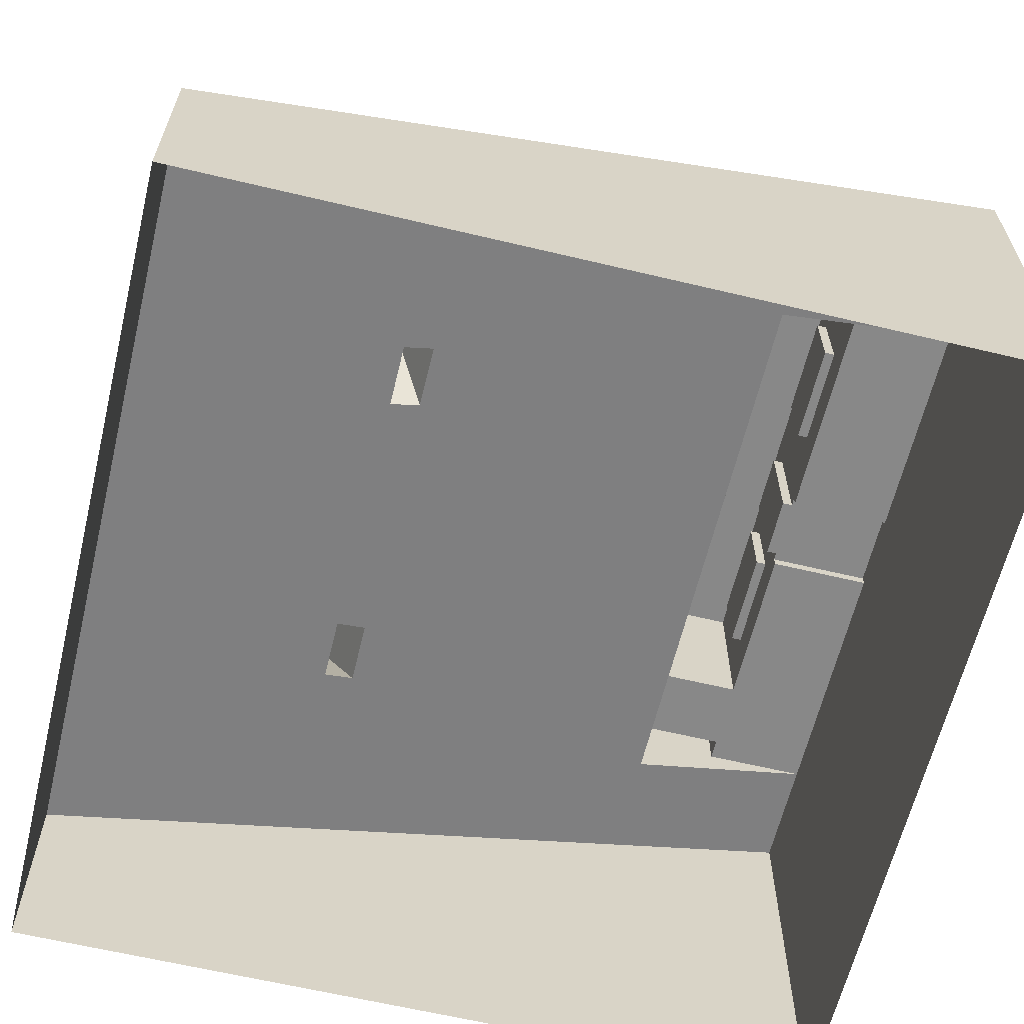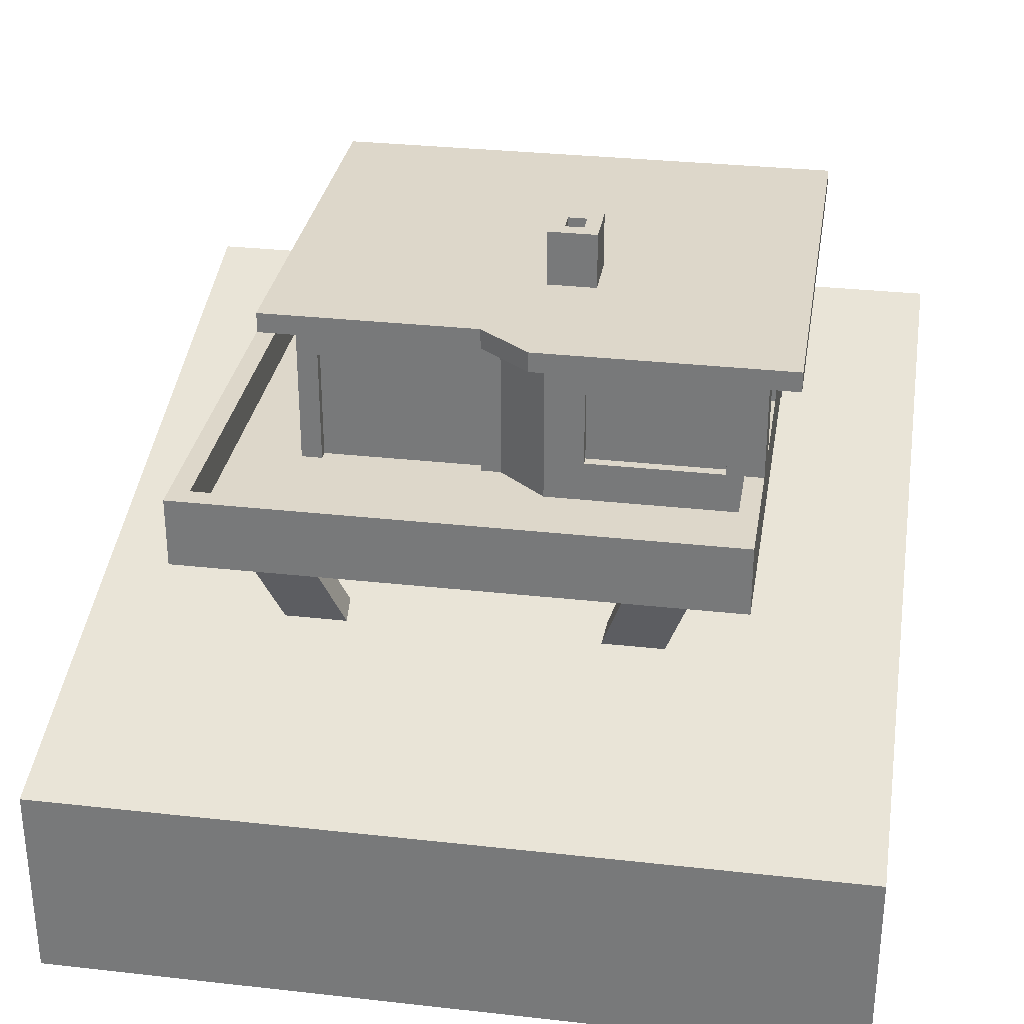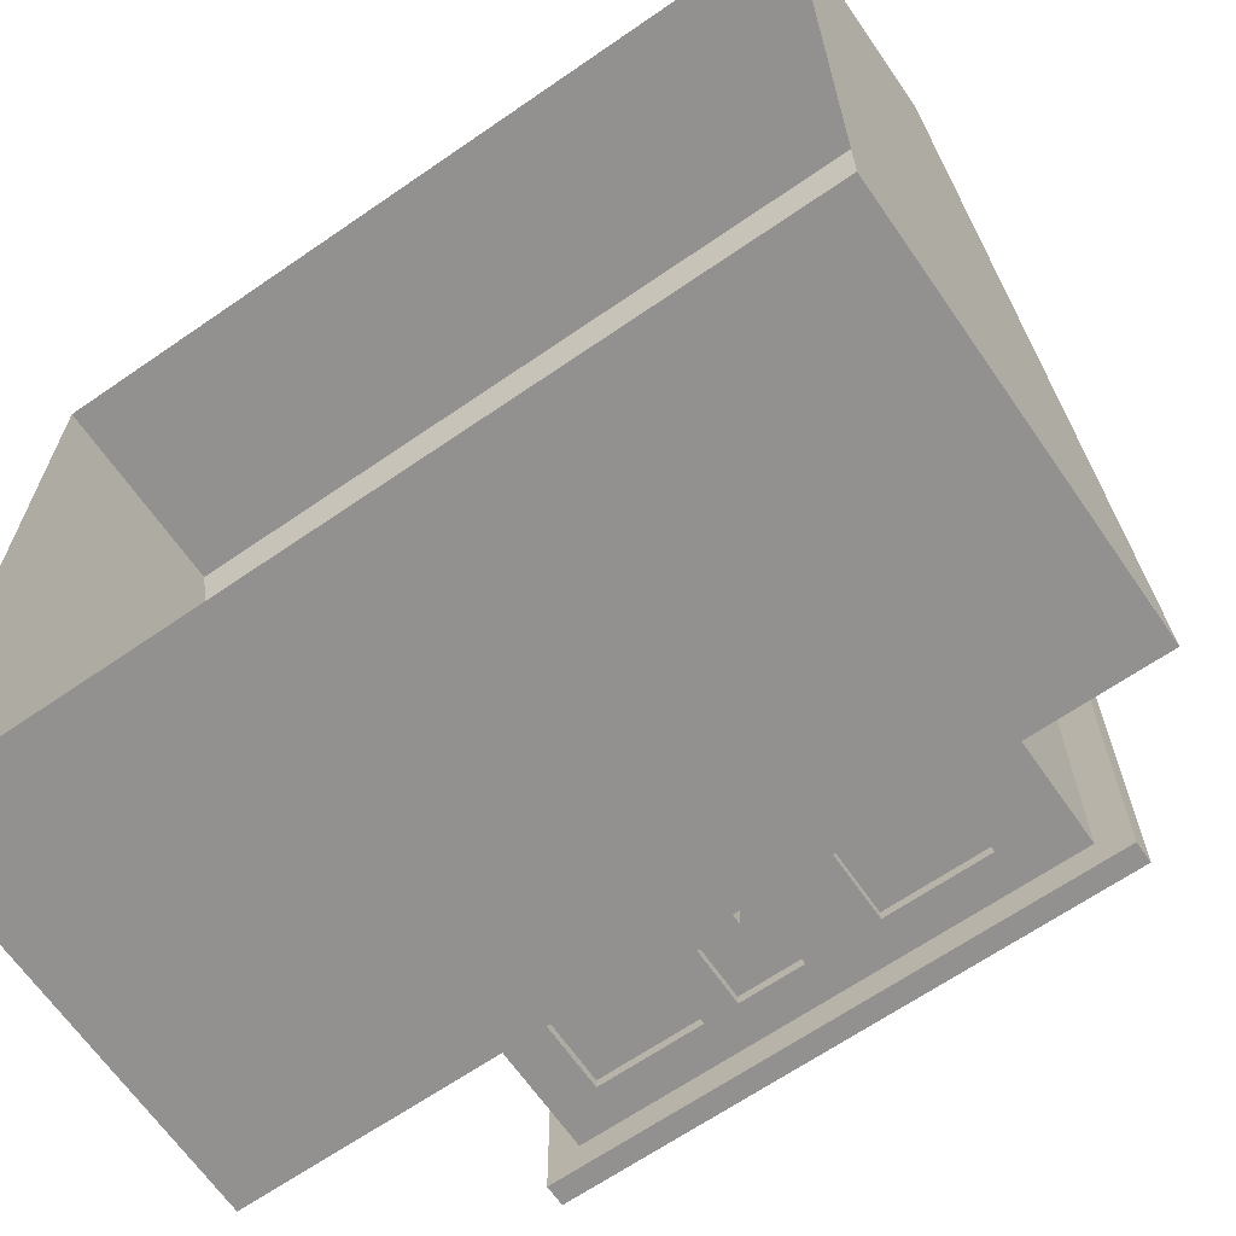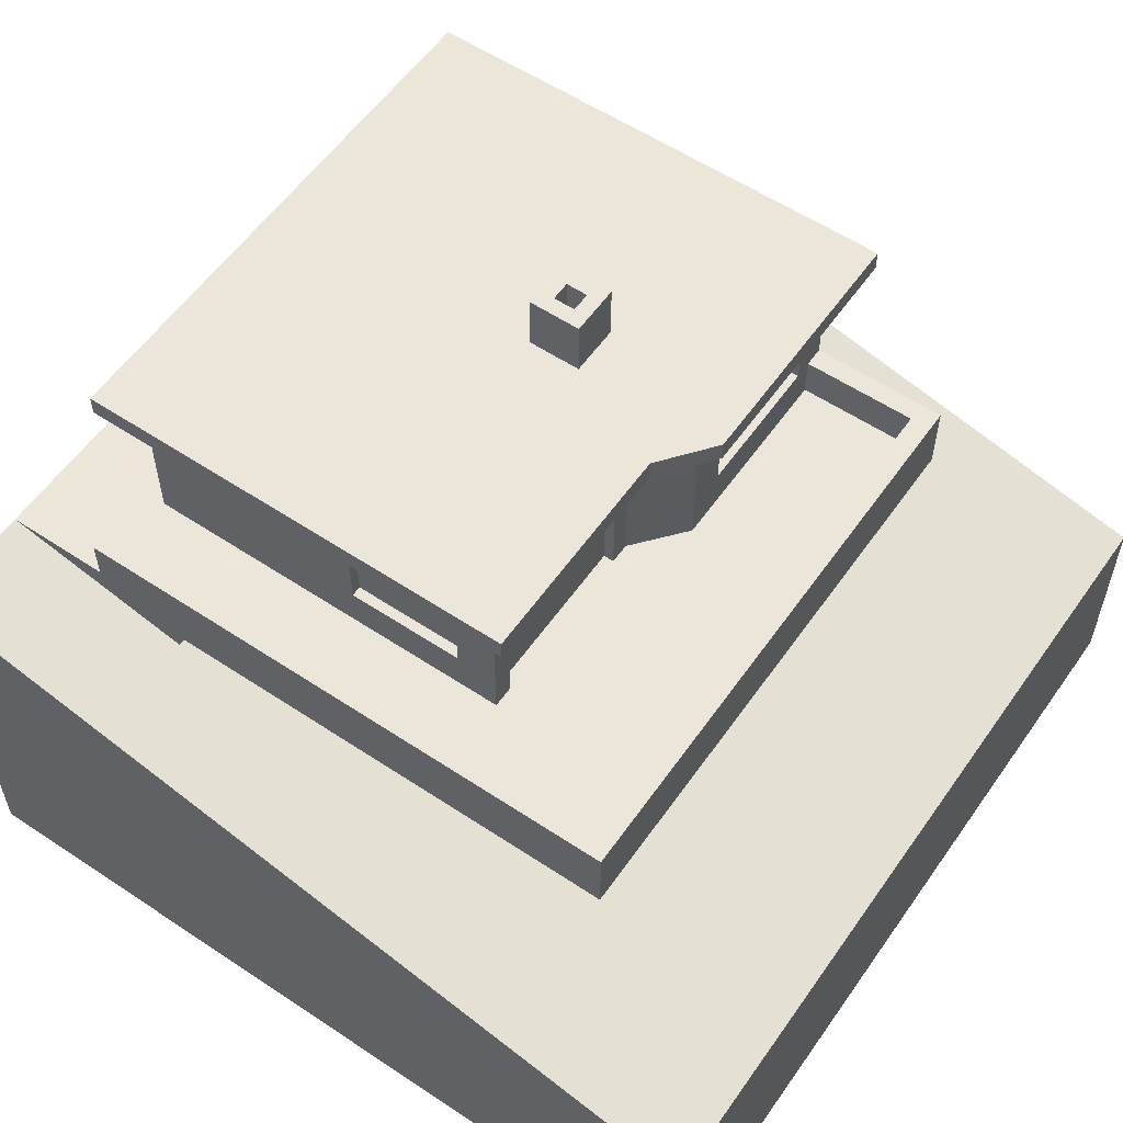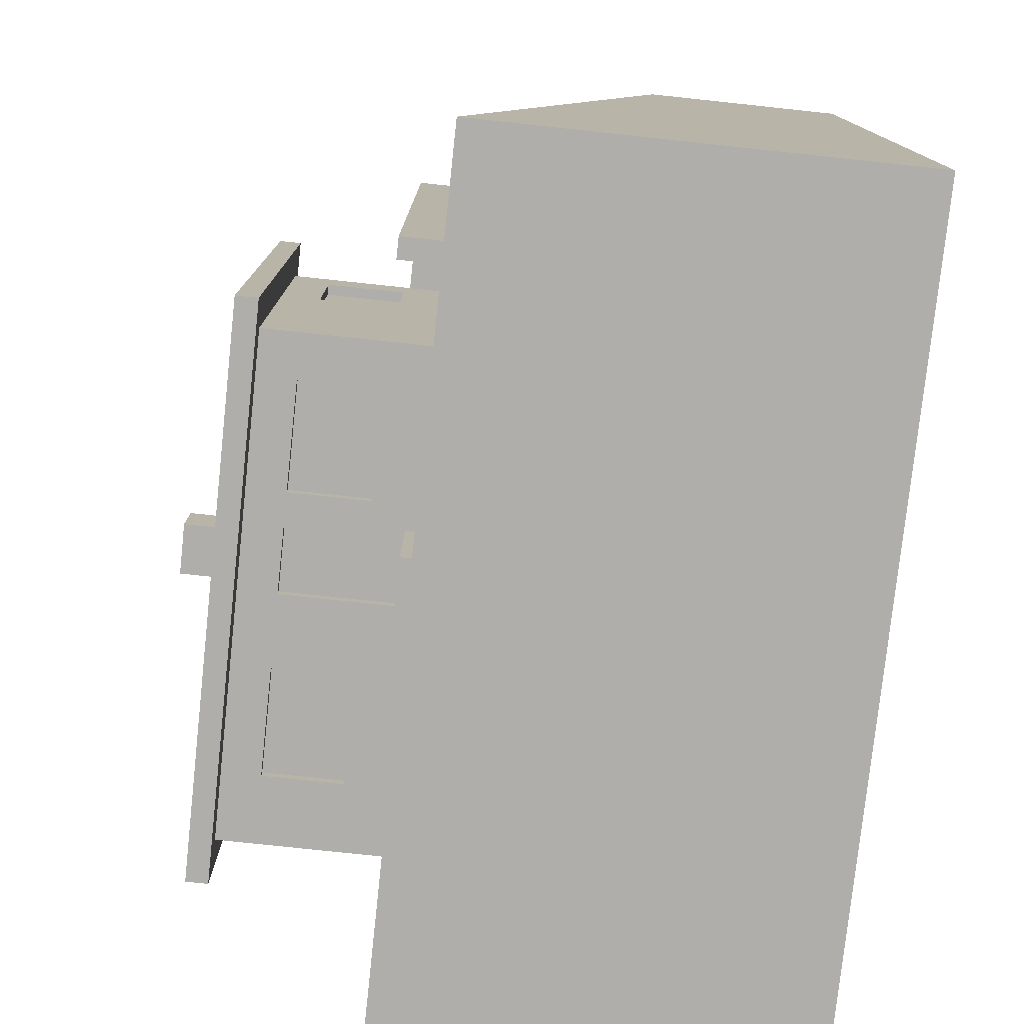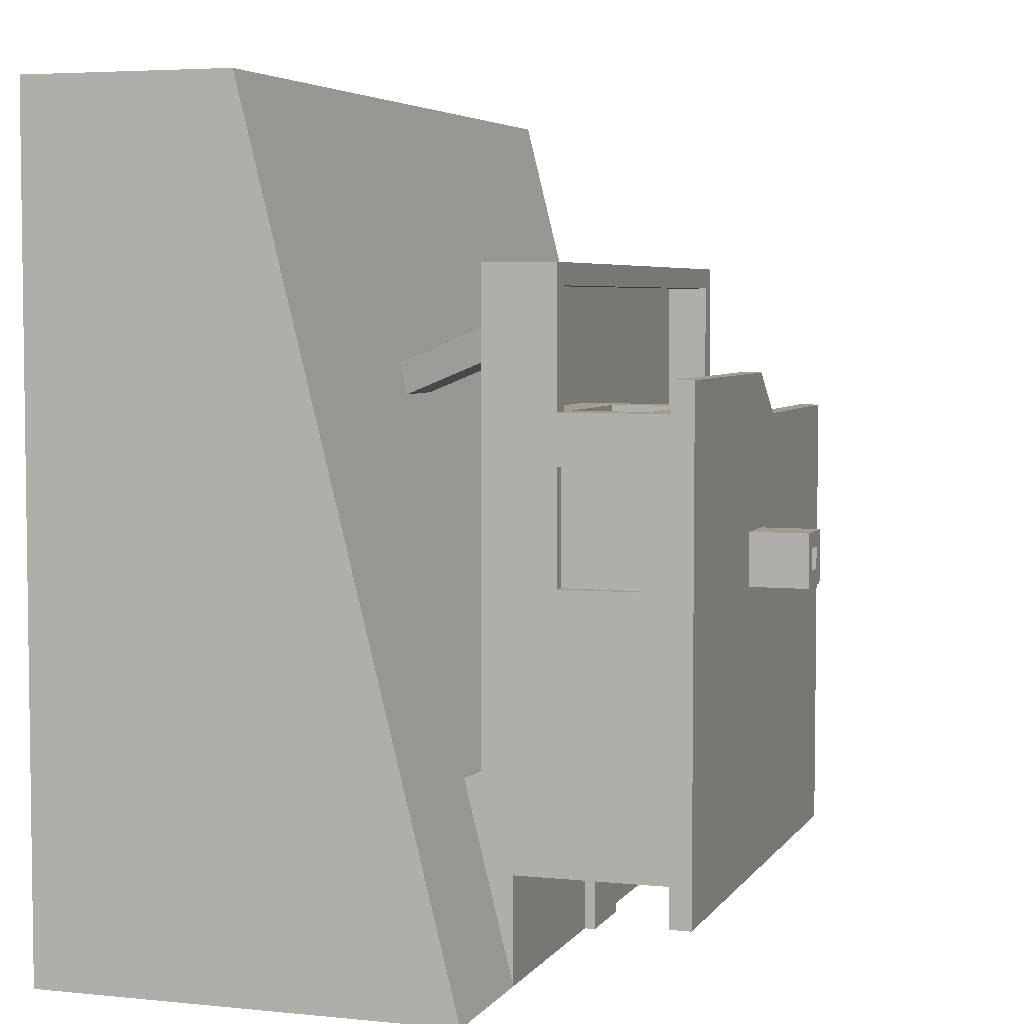
<metadata>
{"format":"obj","ext":"obj","renderer":"f3d","projection":"perspective","resolution":1024,"background":"white","views":[{"elev":-62.9,"azim":76.4,"up":"+Y"},{"elev":30.9,"azim":9.1,"up":"+Y"},{"elev":-66.1,"azim":34.7,"up":"+Z"},{"elev":57.1,"azim":-55.3,"up":"+Y"},{"elev":-77.9,"azim":-96.1,"up":"+Z"},{"elev":4.7,"azim":108.3,"up":"+Z"}]}
</metadata>
<code>
o house-hill-small_Cube.005
v -4 -1 4
v -4 2e-06 4
v -4 4e-06 -4
v -4 -1 -4
v 4 -1 4
v 4 2e-06 4
v 4 -1 -4
v 4 4e-06 -4
v 1.957 4.143 -3
v 1.957 4.143 -2.902
v 0.9712 4.143 -2.902
v 0.9712 4.143 -3
v 0.9712 3.411 -3
v 0.9712 3.411 -2.902
v 1.957 3.411 -2.902
v 1.957 3.411 -3
v -0.3 4.143 -3
v -0.3 4.143 -2.902
v -0.3 3.1 -2.902
v -0.3 3.1 -3
v 0.3 3.1 -3
v 0.3 3.1 -2.902
v 0.3 4.143 -2.902
v 0.3 4.143 -3
v -0.6068 3.411 -3
v -0.6068 3.411 -2.902
v -0.6068 4.143 -2.902
v -0.6068 4.143 -3
v -1.593 4.143 -3
v -1.593 4.143 -2.902
v -1.593 3.411 -2.902
v -1.593 3.411 -3
v -1.902 3.411 0.3024
v -1.902 4.143 0.3024
v -1.902 4.143 -0.8216
v -1.902 3.411 -0.8216
v -2 4.143 -0.8216
v -2 4.143 0.3024
v -2 3.411 -0.8216
v -2 3.411 0.3024
v 0.375 3.1 -3
v 0.375 3.1 -4
v -0.375 3.1 -4
v -0.375 3.1 -3
v -0.375 3 -4
v -0.375 3 -3
v 0.375 3 -3
v 0.375 3 -4
v 2.591 2.7 -2.079
v 2.591 2.54 -2.159
v 2.591 2.75 -3
v 2.591 3 -3
v -2.295 4.5 -3.3
v -2.295 4.702 -3.3
v 2.895 4.702 -3.3
v 2.895 4.5 -3.3
v 2.591 3 -4
v 0.375 2 -4
v -0.375 2 -4
v -2.9 2 -4
v -4 2 -4
v 2.105 2.7 1.582
v 2.591 2.7 2.4
v 2.105 2.7 1.897
v -2.9 2.54 -2.16
v -2.9 2.75 -3
v -4 3 -4
v -2.9 3 -4
v 4 3 -4
v -2.7 3 -3
v -2 3 -3
v 0.8713 4.146 1.1
v 0.8713 3.402 1.1
v 0.8713 3.402 0.9998
v 0.8713 4.146 0.9998
v -2.399 2.7 1.897
v -2.9 2.7 2.4
v -2.399 2.7 1.582
v 0.8234 4.702 -0.05218
v -0.1391 4.702 1
v 2.895 4.702 1.4
v 4 1 4
v 1.124 1.626 1.497
v -1.418 1.626 1.497
v -4 1 4
v 2.591 4.5 -3
v 2.591 4.5 -0.4806
v -2 4.5 -3
v 2.895 4.5 1.4
v 0.8234 4.702 -0.5613
v 0.8234 5.261 -0.5613
v 0.8234 5.261 -0.05218
v -2.9 3 -3
v -2.9 3.4 -3
v -2.7 3.4 -3
v -2.295 4.702 1
v 0.3335 4.702 -0.05218
v 0.0008 4.5 0.6994
v -0.1391 4.5 1
v -2.295 4.5 1
v -2 4.5 0.6994
v 0.3335 4.702 -0.5613
v 1.745 1.626 1.497
v 0.6728 5.261 -0.2017
v 0.6728 5.261 -0.4118
v 0.6728 4.701 -0.4118
v 0.6728 4.701 -0.2017
v 0.3335 5.261 -0.05218
v 0.3335 5.261 -0.5613
v 0.4841 5.261 -0.4118
v 0.4841 5.261 -0.2017
v 0.4841 4.701 -0.4118
v 0.4841 4.701 -0.2017
v -2.9 2.7 -2.08
v 0.3737 4.5 1.4
v 0.3737 4.702 1.4
v 2.591 4.5 1.1
v 0.4834 4.5 1.1
v 2.228 4.146 1.1
v 2.591 3.4 2.4
v -2.9 3.4 2.4
v 0.4834 3 1.1
v 2.228 3.402 0.9998
v 2.228 4.146 0.9998
v 2.228 3.402 1.1
v 2.401 3.4 2.198
v -2.7 3.4 2.198
v 2.591 3.4 1.1
v 2.401 3.4 1.1
v 2.401 3 2.198
v -2.7 3 2.198
v 2.401 3 1.1
v -1.794 3 0.6994
v -2 3 0.6994
v -2.039 1.626 1.497
v -1.765 2.7 1.897
v 2.591 3.402 0.6237
v 2.591 4.146 0.6237
v 1.471 2.7 1.897
v 4 2 -4
v 2.591 2 -4
v -0.1961 3 0.6994
v -0.1961 3 0.5994
v -1.794 3 0.5994
v -1.794 4.143 0.6994
v 0.0008 3 0.6994
v -0.1961 4.143 0.5994
v -1.794 4.143 0.5994
v -0.1961 4.143 0.6994
v -2.062 1.698 1.209
v -1.765 2.7 1.582
v -1.441 1.698 1.209
v 1.147 1.698 1.209
v 1.471 2.7 1.582
v 1.767 1.698 1.209
v 2.491 3.402 0.6237
v 2.491 4.146 0.6237
v 2.491 3.402 -0.4424
v 2.491 4.146 -0.4424
v 2.591 3.402 -0.4424
v 2.591 4.146 -0.4424
f 1 2 3 4
f 5 6 2 1
f 7 4 3 8
f 6 5 7 8
f 9 10 11 12
f 13 14 15 16
f 14 11 10 15
f 17 18 19 20
f 21 22 23 24
f 12 11 14 13
f 16 15 10 9
f 25 26 27 28
f 29 30 31 32
f 19 18 23 22
f 20 19 22 21
f 33 34 35 36
f 37 35 34 38
f 39 36 35 37
f 38 34 33 40
f 40 33 36 39
f 31 30 27 26
f 32 31 26 25
f 28 27 30 29
f 24 23 18 17
f 41 42 21
f 20 43 44
f 21 42 43 20
f 44 43 45 46
f 47 48 42 41
f 49 50 51 52
f 53 54 55 56
f 51 57 52
f 48 45 43 42
f 58 3 59
f 60 3 61
f 62 63 64
f 59 3 60
f 65 66 67
f 68 45 59 60
f 69 57 51
f 67 66 68
f 68 70 71
f 2 61 3
f 72 73 74 75
f 76 77 78
f 71 46 45 68
f 79 80 81
f 69 51 50
f 82 83 84 85
f 85 67 61 2
f 52 86 87 49
f 20 44 17
f 21 24 41
f 25 28 17 44
f 46 71 44
f 25 44 71 32
f 29 32 71 88
f 9 86 52 16
f 24 86 12
f 28 29 88
f 17 28 88
f 17 88 86 24
f 37 88 71 39
f 55 81 89 56
f 87 86 56 89
f 79 90 91 92
f 70 93 94 95
f 53 56 86 88
f 96 80 97
f 98 99 100 101
f 53 100 96 54
f 97 102 54 96
f 83 82 103
f 102 90 55 54
f 90 79 81 55
f 104 105 106 107
f 102 97 108 109
f 97 79 92 108
f 90 102 109 91
f 110 105 91 109
f 104 111 108 92
f 111 110 109 108
f 105 104 92 91
f 112 113 107 106
f 110 111 113 112
f 111 104 107 113
f 105 110 112 106
f 114 93 66 65
f 93 68 66
f 115 89 81 116
f 81 80 116
f 79 97 80
f 116 80 99 115
f 117 89 115 118
f 87 89 117
f 72 119 117 118
f 120 121 77 63
f 73 72 118 122
f 75 74 123 124
f 125 119 124 123
f 119 72 75 124
f 73 125 123 74
f 121 120 126 127
f 120 128 129 126
f 127 126 130 131
f 126 129 132 130
f 133 134 131
f 119 129 128 117
f 119 125 129
f 125 73 122
f 129 125 132
f 125 122 132
f 132 122 131 130
f 88 101 100 53
f 37 38 101 88
f 134 40 39 71
f 40 134 101 38
f 135 84 136 76
f 117 128 137 138
f 139 64 63
f 57 69 140 141
f 67 68 60 61
f 58 141 8
f 68 93 70
f 9 12 86
f 48 57 141 58
f 45 48 58 59
f 8 141 140
f 58 8 3
f 47 52 57 48
f 6 8 140
f 69 82 6 140
f 82 85 2 6
f 12 13 41 24
f 50 49 114 65
f 63 128 120
f 63 49 128
f 133 142 143 144
f 133 145 101 134
f 118 98 146 122
f 147 148 144 143
f 142 149 147 143
f 145 133 144 148
f 149 145 148 147
f 115 99 98 118
f 149 98 101 145
f 146 98 149 142
f 96 100 99 80
f 133 131 142
f 146 142 122
f 122 142 131
f 114 77 121
f 93 114 121 94
f 121 127 95 94
f 95 127 131 70
f 71 70 131 134
f 150 78 151 152
f 76 78 150 135
f 84 152 151 136
f 83 103 64 139
f 153 154 62 155
f 139 154 153 83
f 103 155 62 64
f 152 84 83 153
f 50 155 103 82
f 76 136 77
f 69 50 82
f 150 152 65
f 155 50 153
f 50 65 152 153
f 139 63 77 136
f 65 67 85
f 65 85 135 150
f 136 151 154 139
f 135 85 84
f 114 78 77
f 63 62 49
f 78 114 151
f 154 49 62
f 49 154 151 114
f 138 137 156 157
f 157 156 158 159
f 160 161 159 158
f 161 138 157 159
f 137 160 158 156
f 87 117 138 161
f 128 49 137
f 137 49 160
f 87 161 160 49
f 52 41 13 16
f 47 41 52

</code>
